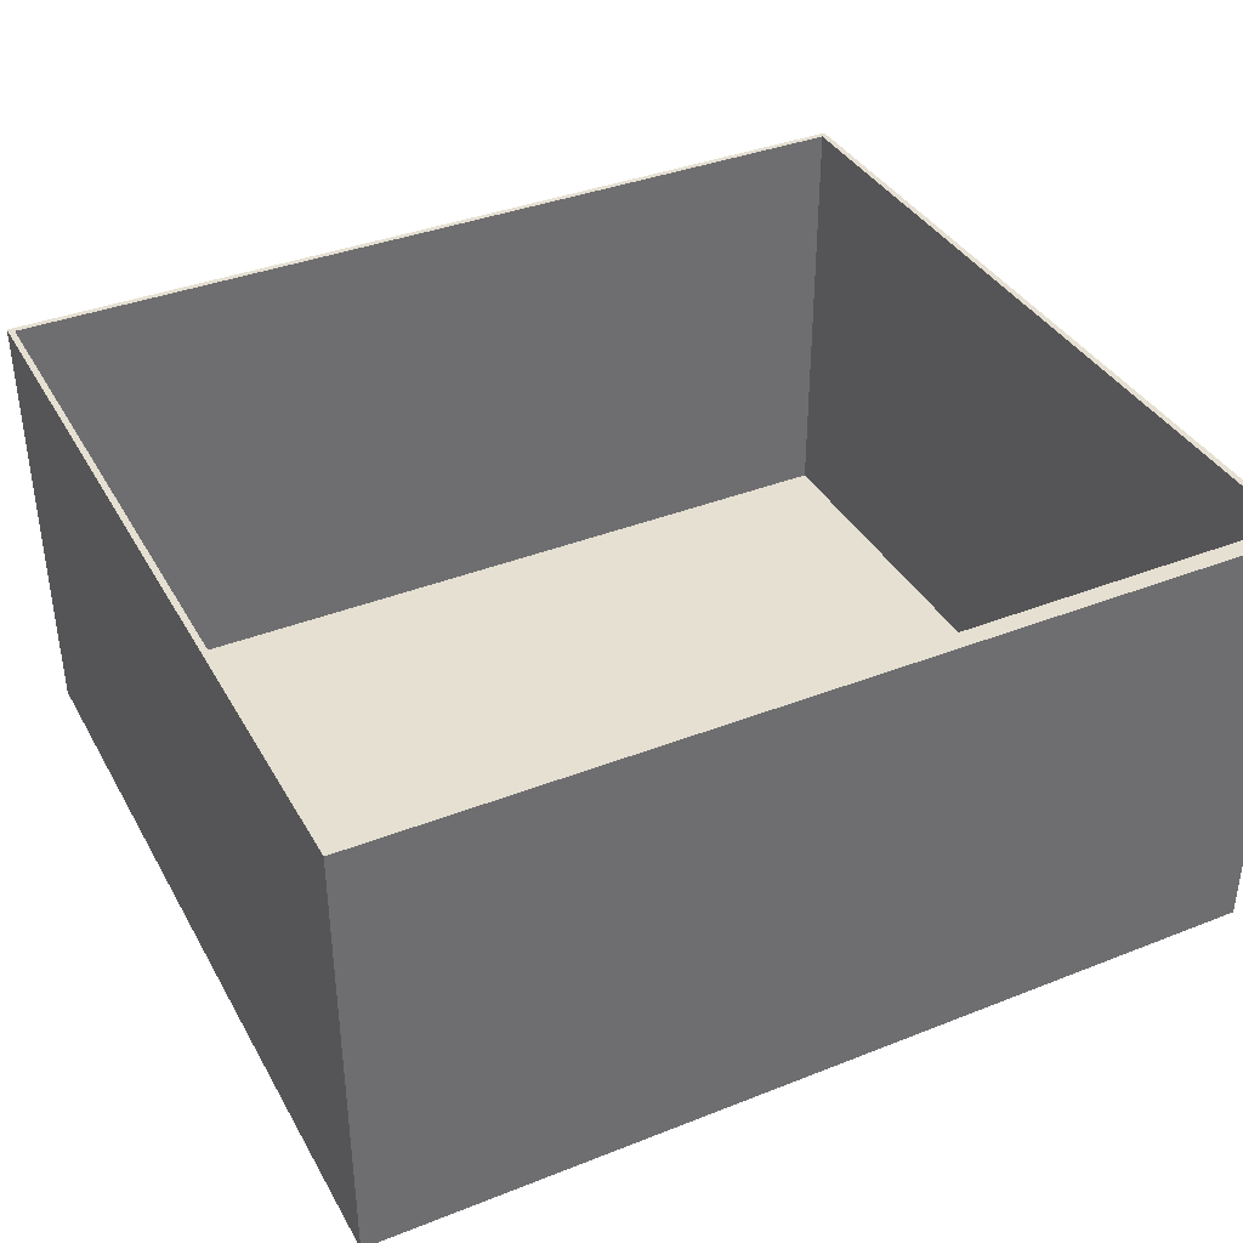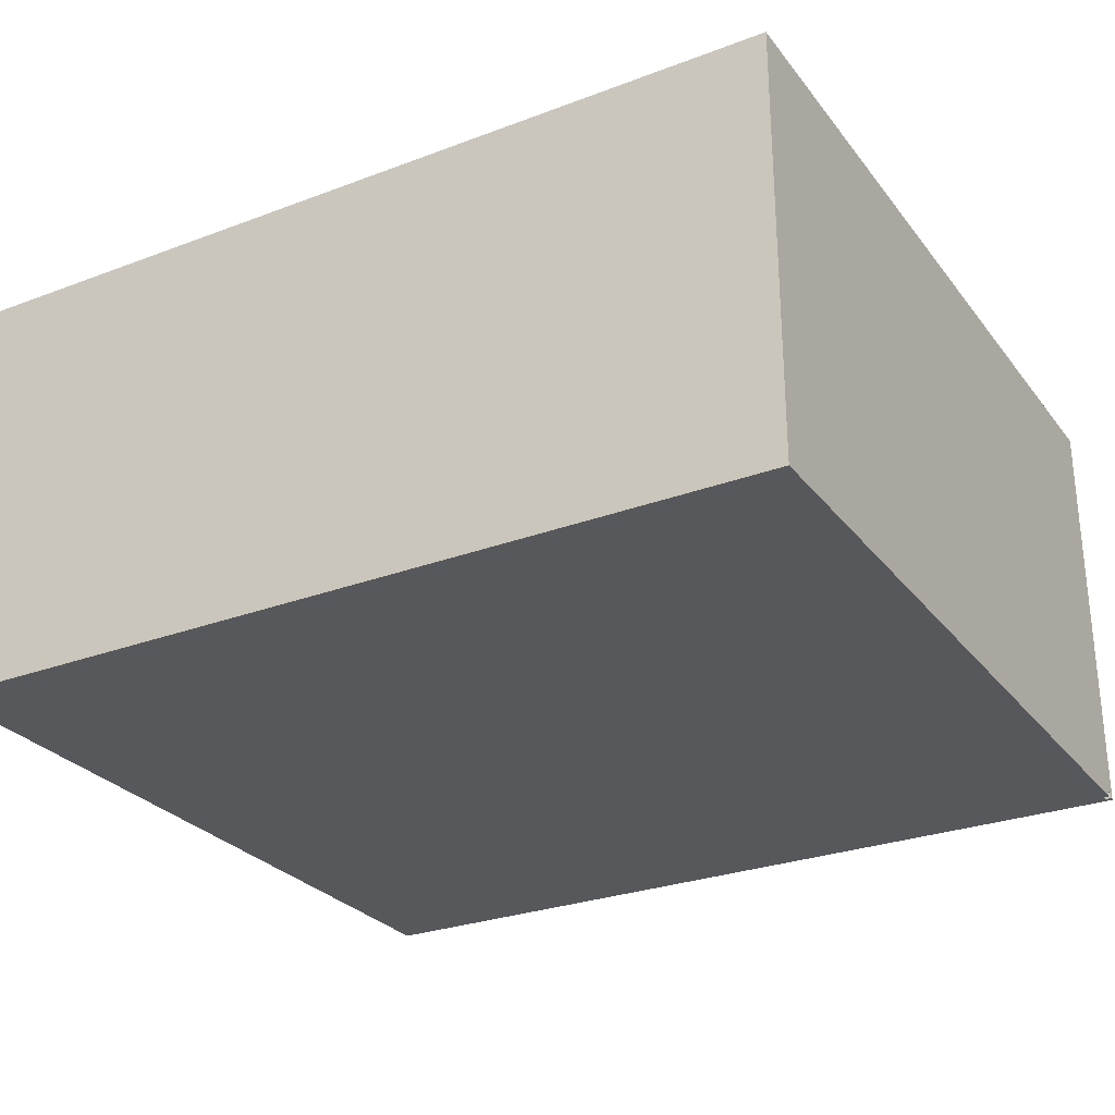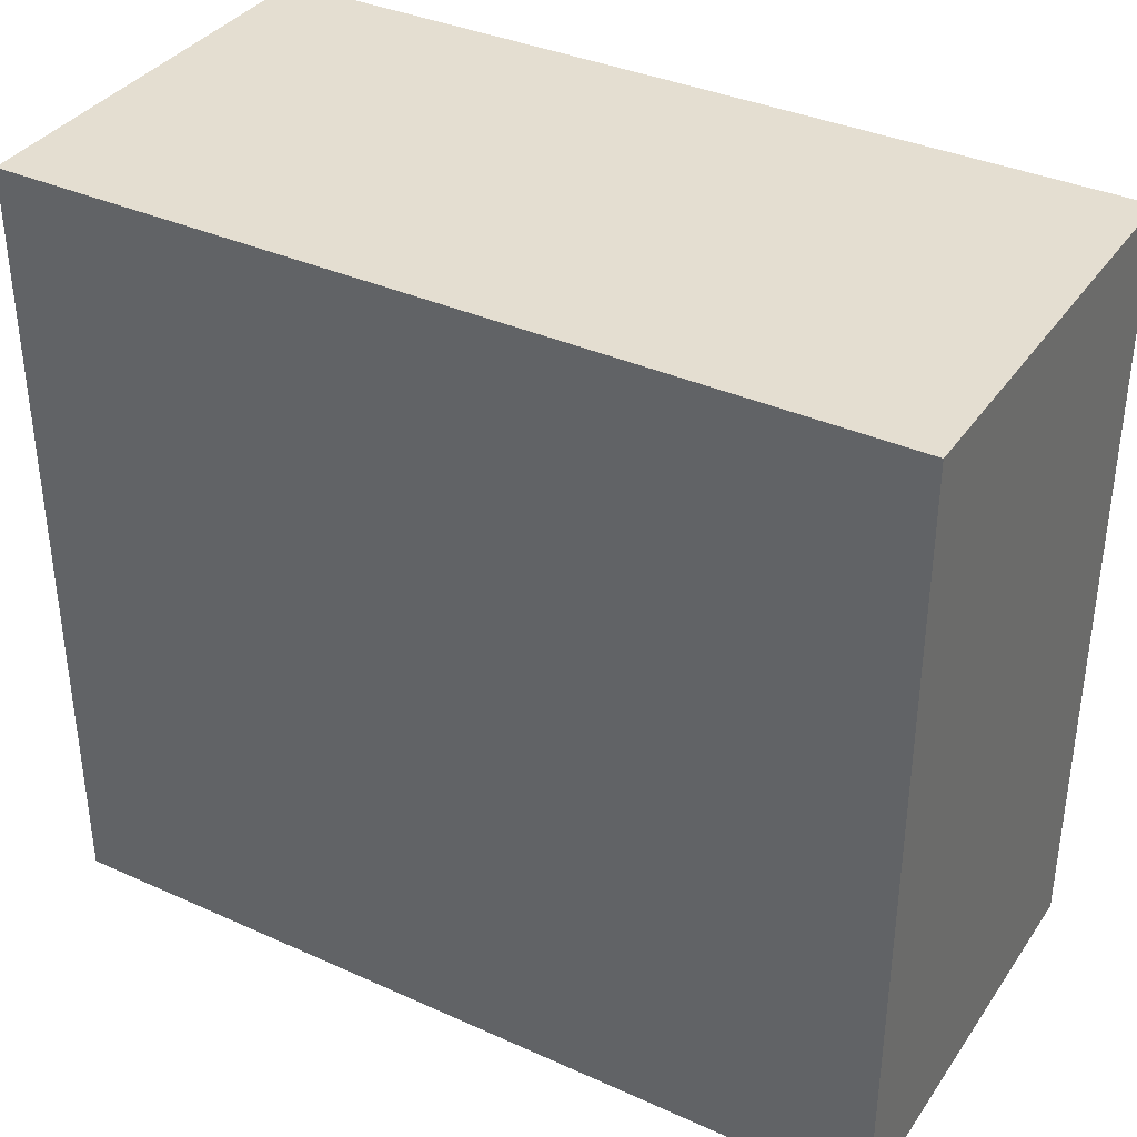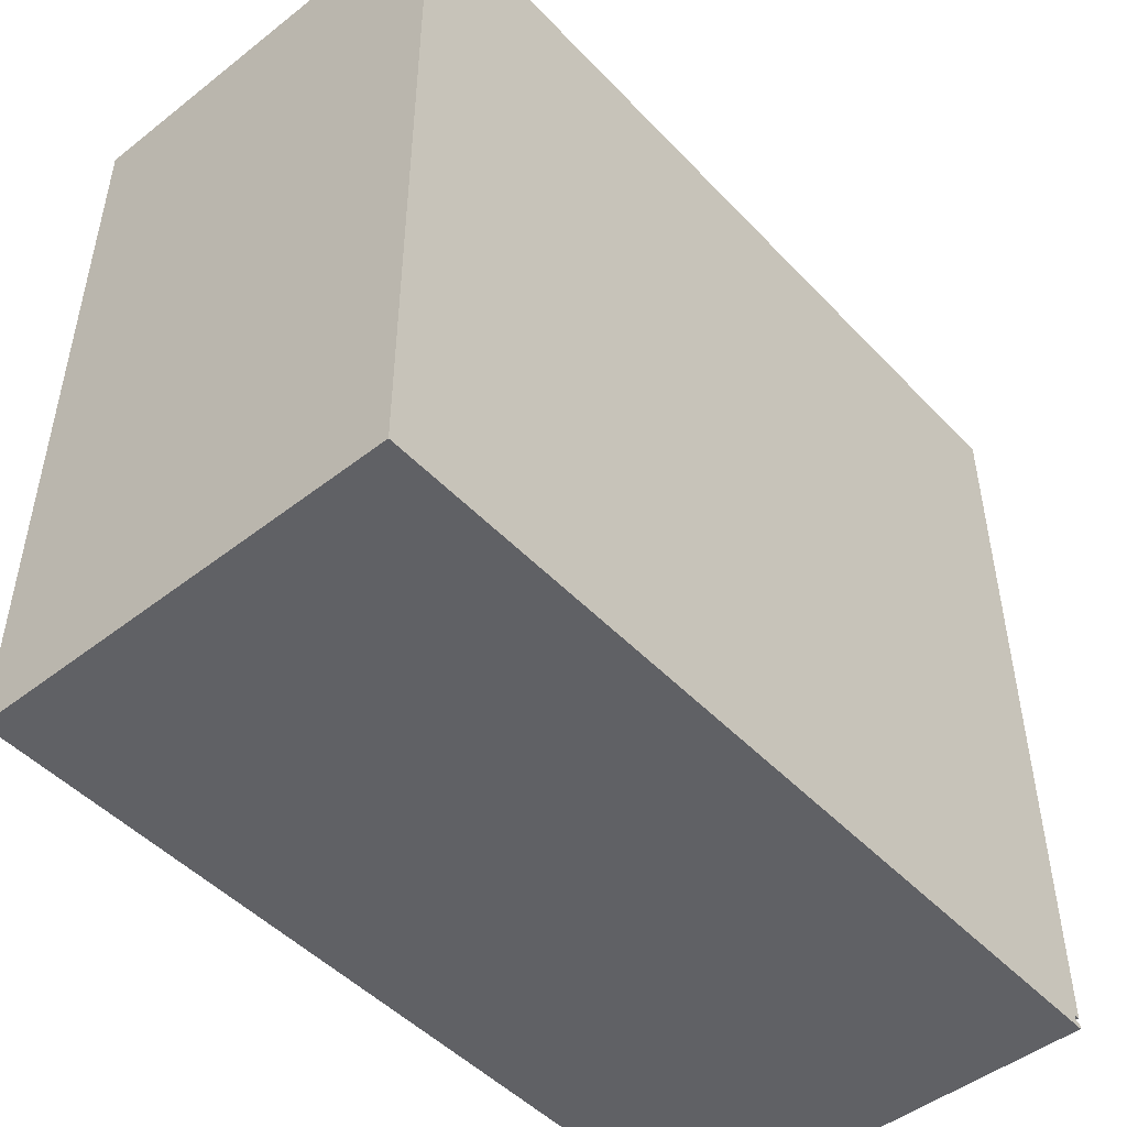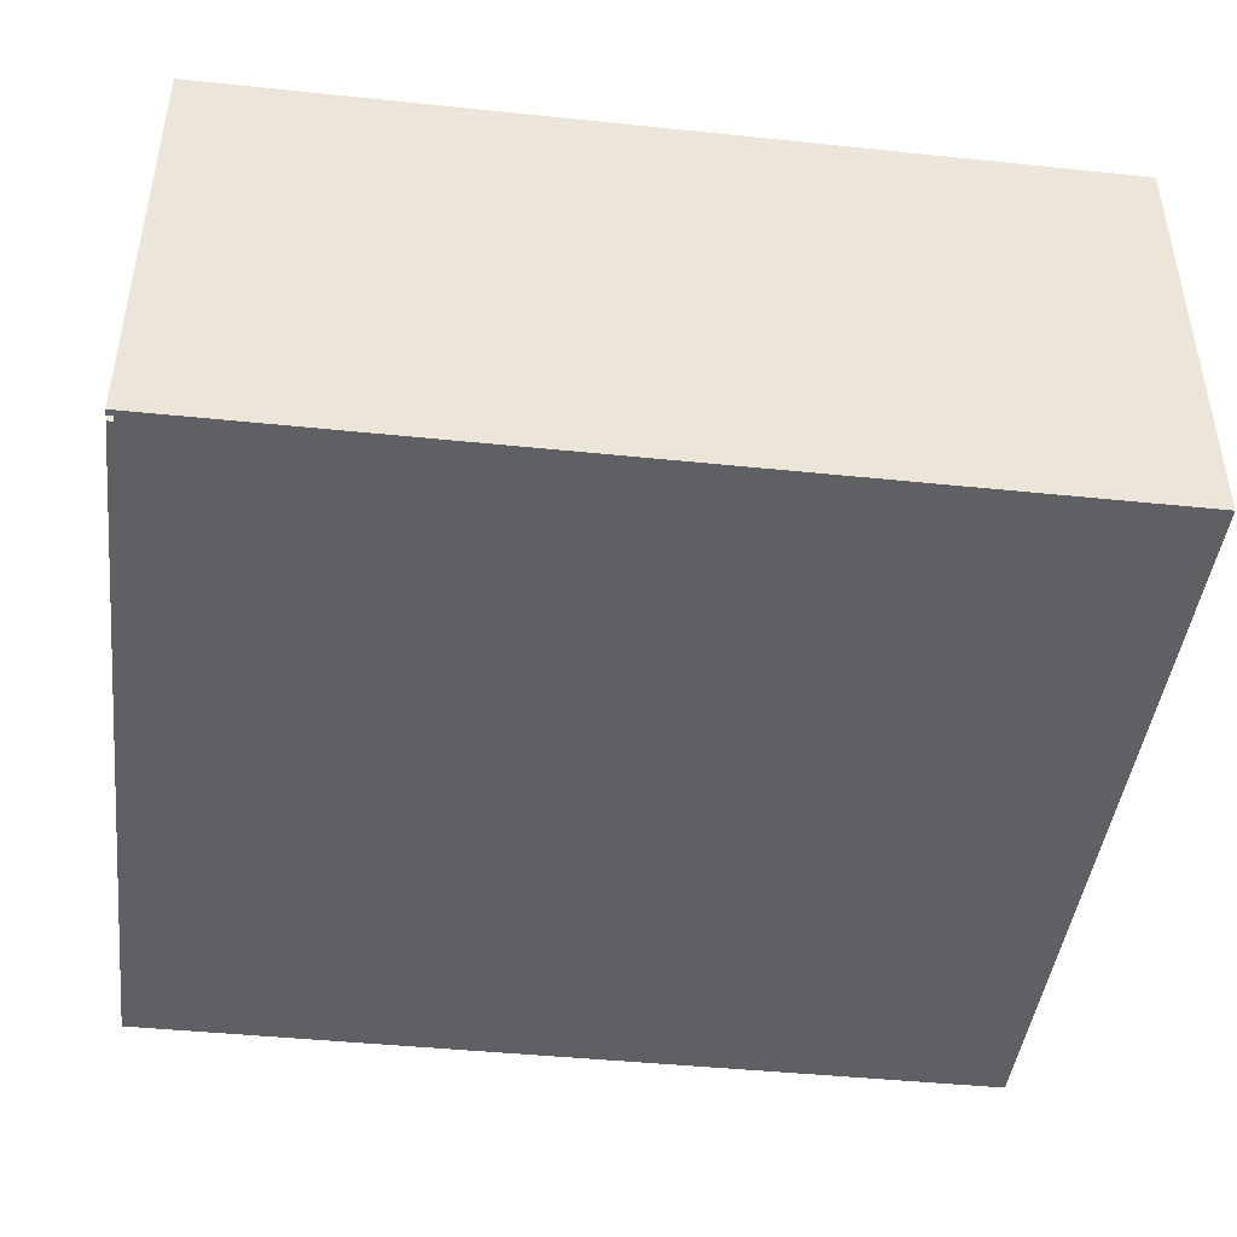
<metadata>
{"format":"obj","ext":"obj","renderer":"f3d","projection":"perspective","resolution":1024,"background":"white","views":[{"elev":37.8,"azim":-26.6,"up":"+Y"},{"elev":-27.9,"azim":29.8,"up":"+Y"},{"elev":36.5,"azim":30.3,"up":"+Z"},{"elev":-48.4,"azim":-49.0,"up":"+Z"},{"elev":-44.2,"azim":173.1,"up":"+Y"}]}
</metadata>
<code>
o
v -2 0 11.8
v -2 0 -2
v -2 2.9 8.1
v -2 2.9 7.6
v -2 2.9 6.5
v -2 2.9 6.1
v -2 3 8.4
v -2 3 8.1
v -2 3 7.6
v -2 3 7.5
v -2 3 6.8
v -2 3 6.5
v -2 3 6.1
v -2 3 5.9
v -2 3.1 8.5
v -2 3.1 8.4
v -2 3.1 6.9
v -2 3.1 6.8
v -2 3.1 5.9
v -2 3.1 5.8
v -2 3.2 8.5
v -2 3.2 8.3
v -2 3.2 8.2
v -2 3.2 8.1
v -2 3.2 8
v -2 3.2 7.7
v -2 3.2 7.6
v -2 3.2 7.5
v -2 3.2 6.9
v -2 3.2 6.8
v -2 3.2 6.7
v -2 3.2 6.6
v -2 3.2 6.5
v -2 3.2 6.4
v -2 3.2 6
v -2 3.2 5.8
v -2 3.3 8.3
v -2 3.3 8.2
v -2 3.3 8
v -2 3.3 7.9
v -2 3.3 7.8
v -2 3.3 7.7
v -2 3.3 7.5
v -2 3.3 7.4
v -2 3.3 7
v -2 3.3 6.9
v -2 3.3 6.4
v -2 3.3 6.3
v -2 3.3 6.2
v -2 3.3 6
v -2 3.4 7.6
v -2 3.4 7.4
v -2 3.4 7
v -2 3.4 6.8
v -2 3.5 8.2
v -2 3.5 8.1
v -2 3.5 8
v -2 3.5 7.9
v -2 3.5 7.8
v -2 3.5 7.7
v -2 3.5 7.4
v -2 3.5 7
v -2 3.5 6.7
v -2 3.5 6.6
v -2 3.5 6.5
v -2 3.5 6.4
v -2 3.5 6.3
v -2 3.5 6.2
v -2 3.6 7.8
v -2 3.6 7.7
v -2 3.6 7.4
v -2 3.6 7
v -2 3.6 6.7
v -2 3.6 6.6
v -2 3.7 8.1
v -2 3.7 8
v -2 3.7 7.9
v -2 3.7 7.7
v -2 3.7 7.4
v -2 3.7 7
v -2 3.7 6.7
v -2 3.7 6.5
v -2 3.7 6.4
v -2 3.7 6.3
v -2 3.8 8
v -2 3.8 7.9
v -2 3.8 7.7
v -2 3.8 7.4
v -2 3.8 7
v -2 3.8 6.7
v -2 3.8 6.5
v -2 3.8 6.4
v -2 3.9 7.9
v -2 3.9 7.7
v -2 3.9 7.4
v -2 3.9 7
v -2 3.9 6.7
v -2 3.9 6.5
v -2 4 7.7
v -2 4 7.4
v -2 4 7
v -2 4 6.7
v -2 4.1 7.4
v -2 4.1 7
v -2 7.5 11.8
v -2 7.5 -2
v 13 0.1 11.7
v 13 0.1 -1.9
v 13 7.4 11.7
v 13 7.4 11.5
v 13 7.5 11.5
v 13 7.5 -1.9
v -1.9 0.1 11.7
v -1.9 0.1 -1.9
v -1.9 2.9 8.1
v -1.9 2.9 7.6
v -1.9 2.9 6.5
v -1.9 2.9 6.1
v -1.9 3 8.4
v -1.9 3 8.1
v -1.9 3 7.6
v -1.9 3 7.5
v -1.9 3 6.8
v -1.9 3 6.5
v -1.9 3 6.1
v -1.9 3 5.9
v -1.9 3.1 8.5
v -1.9 3.1 8.4
v -1.9 3.1 6.9
v -1.9 3.1 6.8
v -1.9 3.1 5.9
v -1.9 3.1 5.8
v -1.9 3.2 8.5
v -1.9 3.2 8.3
v -1.9 3.2 8.2
v -1.9 3.2 8.1
v -1.9 3.2 8
v -1.9 3.2 7.7
v -1.9 3.2 7.6
v -1.9 3.2 7.5
v -1.9 3.2 6.9
v -1.9 3.2 6.8
v -1.9 3.2 6.7
v -1.9 3.2 6.6
v -1.9 3.2 6.5
v -1.9 3.2 6.4
v -1.9 3.2 6
v -1.9 3.2 5.8
v -1.9 3.3 8.3
v -1.9 3.3 8.2
v -1.9 3.3 8
v -1.9 3.3 7.9
v -1.9 3.3 7.8
v -1.9 3.3 7.7
v -1.9 3.3 7.5
v -1.9 3.3 7.4
v -1.9 3.3 7
v -1.9 3.3 6.9
v -1.9 3.3 6.4
v -1.9 3.3 6.3
v -1.9 3.3 6.2
v -1.9 3.3 6
v -1.9 3.4 7.6
v -1.9 3.4 7.4
v -1.9 3.4 7
v -1.9 3.4 6.8
v -1.9 3.5 8.2
v -1.9 3.5 8.1
v -1.9 3.5 8
v -1.9 3.5 7.9
v -1.9 3.5 7.8
v -1.9 3.5 7.7
v -1.9 3.5 7.4
v -1.9 3.5 7
v -1.9 3.5 6.7
v -1.9 3.5 6.6
v -1.9 3.5 6.5
v -1.9 3.5 6.4
v -1.9 3.5 6.3
v -1.9 3.5 6.2
v -1.9 3.6 7.8
v -1.9 3.6 7.7
v -1.9 3.6 7.4
v -1.9 3.6 7
v -1.9 3.6 6.7
v -1.9 3.6 6.6
v -1.9 3.7 8.1
v -1.9 3.7 8
v -1.9 3.7 7.9
v -1.9 3.7 7.7
v -1.9 3.7 7.4
v -1.9 3.7 7
v -1.9 3.7 6.7
v -1.9 3.7 6.5
v -1.9 3.7 6.4
v -1.9 3.7 6.3
v -1.9 3.8 8
v -1.9 3.8 7.9
v -1.9 3.8 7.7
v -1.9 3.8 7.4
v -1.9 3.8 7
v -1.9 3.8 6.7
v -1.9 3.8 6.5
v -1.9 3.8 6.4
v -1.9 3.9 7.9
v -1.9 3.9 7.7
v -1.9 3.9 7.4
v -1.9 3.9 7
v -1.9 3.9 6.7
v -1.9 3.9 6.5
v -1.9 4 7.7
v -1.9 4 7.4
v -1.9 4 7
v -1.9 4 6.7
v -1.9 4.1 7.4
v -1.9 4.1 7
v -1.9 7.4 11.7
v -1.9 7.4 11.5
v -1.9 7.5 11.5
v -1.9 7.5 -1.9
v 13 0 -1.8
v 13 0 -1.9
v 13 0.1 -1.8
v 13 0.1 -1.9
v 13.1 0 11.8
v 13.1 0 -1.8
v 13.1 0 -1.9
v 13.1 0 -2
v 13.1 0.1 -1.8
v 13.1 0.1 -1.9
v 13.1 7.5 11.8
v 13.1 7.5 -2
v -2 0 11.8
v -2 7.5 11.8
v 13.1 0 11.8
v 13.1 7.5 11.8
v -1.9 0.1 -1.9
v -1.9 7.5 -1.9
v 13 0 -1.9
v 13 0.1 -1.9
v 13 7.5 -1.9
v 13.1 0 -1.9
v 13.1 0.1 -1.9
v -1.9 0.1 11.7
v -1.9 7.4 11.7
v 13 0.1 11.7
v 13 7.4 11.7
v -1.9 7.4 11.5
v -1.9 7.5 11.5
v 13 7.4 11.5
v 13 7.5 11.5
v 13 0 -1.8
v 13 0.1 -1.8
v 13.1 0 -1.8
v 13.1 0.1 -1.8
v -2 0 -2
v -2 7.5 -2
v 13.1 0 -2
v 13.1 7.5 -2
v -2 0 11.8
v 13.1 0 11.8
v 13 0 -1.8
v 13.1 0 -1.8
v 13 0 -1.9
v 13.1 0 -1.9
v -2 0 -2
v 13.1 0 -2
v 13 0.1 -1.8
v 13.1 0.1 -1.8
v 13 0.1 -1.9
v 13.1 0.1 -1.9
v -1.9 7.4 11.7
v 13 7.4 11.7
v -1.9 7.4 11.5
v 13 7.4 11.5
v -1.9 0.1 11.7
v 13 0.1 11.7
v -1.9 0.1 -1.9
v 13 0.1 -1.9
v -2 7.5 11.8
v 13.1 7.5 11.8
v -1.9 7.5 11.5
v 13 7.5 11.5
v -1.9 7.5 -1.9
v 13 7.5 -1.9
v -2 7.5 -2
v 13.1 7.5 -2
f 3 2 1
f 4 2 3
f 5 2 4
f 6 2 5
f 7 3 1
f 8 4 3
f 8 3 7
f 9 5 4
f 9 4 8
f 10 5 9
f 11 5 10
f 12 6 5
f 12 5 11
f 13 2 6
f 13 6 12
f 14 2 13
f 15 7 1
f 16 8 7
f 16 7 15
f 16 9 8
f 16 10 9
f 17 11 10
f 18 12 11
f 18 11 17
f 18 14 13
f 18 13 12
f 19 2 14
f 19 14 18
f 20 2 19
f 21 15 1
f 21 16 15
f 22 10 16
f 22 16 21
f 23 10 22
f 24 10 23
f 25 10 24
f 26 10 25
f 27 10 26
f 28 17 10
f 28 10 27
f 29 18 17
f 29 17 28
f 29 20 19
f 29 19 18
f 30 20 29
f 31 20 30
f 32 20 31
f 33 20 32
f 34 20 33
f 35 20 34
f 36 2 20
f 36 20 35
f 37 22 21
f 37 23 22
f 38 24 23
f 38 23 37
f 39 26 25
f 39 25 24
f 40 26 39
f 41 26 40
f 42 27 26
f 42 26 41
f 43 28 27
f 43 29 28
f 44 29 43
f 45 29 44
f 46 30 29
f 46 29 45
f 47 35 34
f 47 34 33
f 48 35 47
f 49 35 48
f 50 36 35
f 50 35 49
f 51 27 42
f 51 43 27
f 51 44 43
f 52 45 44
f 52 44 51
f 53 46 45
f 53 45 52
f 54 30 46
f 54 46 53
f 54 31 30
f 55 24 38
f 55 38 37
f 56 39 24
f 56 24 55
f 57 40 39
f 57 39 56
f 58 41 40
f 58 40 57
f 59 42 41
f 59 41 58
f 60 51 42
f 60 42 59
f 60 52 51
f 61 53 52
f 61 52 60
f 62 54 53
f 62 53 61
f 63 31 54
f 63 54 62
f 63 32 31
f 64 33 32
f 64 32 63
f 65 47 33
f 65 33 64
f 66 48 47
f 66 47 65
f 67 49 48
f 67 48 66
f 68 50 49
f 68 49 67
f 69 60 59
f 69 59 58
f 70 61 60
f 70 60 69
f 71 62 61
f 71 61 70
f 72 63 62
f 72 62 71
f 73 64 63
f 73 63 72
f 74 65 64
f 74 64 73
f 75 57 56
f 75 56 55
f 76 58 57
f 76 57 75
f 77 70 69
f 77 58 76
f 77 69 58
f 78 71 70
f 78 70 77
f 79 72 71
f 79 71 78
f 80 73 72
f 80 72 79
f 81 74 73
f 81 73 80
f 82 65 74
f 82 74 81
f 82 66 65
f 83 67 66
f 83 66 82
f 84 68 67
f 84 67 83
f 85 76 75
f 85 77 76
f 86 78 77
f 86 77 85
f 87 79 78
f 87 78 86
f 88 80 79
f 88 79 87
f 89 81 80
f 89 80 88
f 90 82 81
f 90 81 89
f 91 83 82
f 91 82 90
f 92 84 83
f 92 83 91
f 93 87 86
f 93 86 85
f 94 88 87
f 94 87 93
f 95 89 88
f 95 88 94
f 96 90 89
f 96 89 95
f 97 91 90
f 97 90 96
f 98 92 91
f 98 91 97
f 99 95 94
f 99 94 93
f 100 96 95
f 100 95 99
f 101 97 96
f 101 96 100
f 102 98 97
f 102 97 101
f 103 101 100
f 103 100 99
f 104 102 101
f 104 101 103
f 105 93 85
f 105 21 1
f 105 104 103
f 105 103 99
f 105 99 93
f 105 55 37
f 105 85 75
f 105 37 21
f 105 75 55
f 106 102 104
f 106 104 105
f 106 36 50
f 106 92 98
f 106 2 36
f 106 84 92
f 106 68 84
f 106 98 102
f 106 50 68
f 109 108 107
f 110 108 109
f 111 108 110
f 112 108 111
f 113 114 115
f 115 114 116
f 116 114 117
f 117 114 118
f 113 115 119
f 115 116 120
f 119 115 120
f 116 117 121
f 120 116 121
f 121 117 122
f 122 117 123
f 117 118 124
f 123 117 124
f 118 114 125
f 124 118 125
f 125 114 126
f 113 119 127
f 119 120 128
f 127 119 128
f 120 121 128
f 121 122 128
f 122 123 129
f 123 124 130
f 129 123 130
f 125 126 130
f 124 125 130
f 126 114 131
f 130 126 131
f 131 114 132
f 113 127 133
f 127 128 133
f 128 122 134
f 133 128 134
f 134 122 135
f 135 122 136
f 136 122 137
f 137 122 138
f 138 122 139
f 122 129 140
f 139 122 140
f 129 130 141
f 140 129 141
f 131 132 141
f 130 131 141
f 141 132 142
f 142 132 143
f 143 132 144
f 144 132 145
f 145 132 146
f 146 132 147
f 132 114 148
f 147 132 148
f 133 134 149
f 134 135 149
f 135 136 150
f 149 135 150
f 137 138 151
f 136 137 151
f 151 138 152
f 152 138 153
f 138 139 154
f 153 138 154
f 139 140 155
f 140 141 155
f 155 141 156
f 156 141 157
f 141 142 158
f 157 141 158
f 146 147 159
f 145 146 159
f 159 147 160
f 160 147 161
f 147 148 162
f 161 147 162
f 154 139 163
f 139 155 163
f 155 156 163
f 156 157 164
f 163 156 164
f 157 158 165
f 164 157 165
f 158 142 166
f 165 158 166
f 142 143 166
f 150 136 167
f 149 150 167
f 136 151 168
f 167 136 168
f 151 152 169
f 168 151 169
f 152 153 170
f 169 152 170
f 153 154 171
f 170 153 171
f 154 163 172
f 171 154 172
f 163 164 172
f 164 165 173
f 172 164 173
f 165 166 174
f 173 165 174
f 166 143 175
f 174 166 175
f 143 144 175
f 144 145 176
f 175 144 176
f 145 159 177
f 176 145 177
f 159 160 178
f 177 159 178
f 160 161 179
f 178 160 179
f 161 162 180
f 179 161 180
f 171 172 181
f 170 171 181
f 172 173 182
f 181 172 182
f 173 174 183
f 182 173 183
f 174 175 184
f 183 174 184
f 175 176 185
f 184 175 185
f 176 177 186
f 185 176 186
f 168 169 187
f 167 168 187
f 169 170 188
f 187 169 188
f 181 182 189
f 188 170 189
f 170 181 189
f 182 183 190
f 189 182 190
f 183 184 191
f 190 183 191
f 184 185 192
f 191 184 192
f 185 186 193
f 192 185 193
f 186 177 194
f 193 186 194
f 177 178 194
f 178 179 195
f 194 178 195
f 179 180 196
f 195 179 196
f 187 188 197
f 188 189 197
f 189 190 198
f 197 189 198
f 190 191 199
f 198 190 199
f 191 192 200
f 199 191 200
f 192 193 201
f 200 192 201
f 193 194 202
f 201 193 202
f 194 195 203
f 202 194 203
f 195 196 204
f 203 195 204
f 198 199 205
f 197 198 205
f 199 200 206
f 205 199 206
f 200 201 207
f 206 200 207
f 201 202 208
f 207 201 208
f 202 203 209
f 208 202 209
f 203 204 210
f 209 203 210
f 206 207 211
f 205 206 211
f 207 208 212
f 211 207 212
f 208 209 213
f 212 208 213
f 209 210 214
f 213 209 214
f 212 213 215
f 211 212 215
f 213 214 216
f 215 213 216
f 197 205 217
f 113 133 217
f 215 216 217
f 211 215 217
f 205 211 217
f 149 167 217
f 187 197 217
f 133 149 217
f 167 187 217
f 217 216 218
f 218 216 219
f 216 214 220
f 219 216 220
f 162 148 220
f 180 162 220
f 210 204 220
f 148 114 220
f 204 196 220
f 196 180 220
f 214 210 220
f 221 222 223
f 223 222 224
f 225 226 229
f 227 228 230
f 225 229 231
f 229 230 231
f 230 228 232
f 231 230 232
f 235 234 233
f 236 234 235
f 240 238 237
f 241 238 240
f 242 240 239
f 243 240 242
f 244 245 246
f 246 245 247
f 248 249 250
f 250 249 251
f 252 253 254
f 254 253 255
f 256 257 258
f 258 257 259
f 262 261 260
f 263 261 262
f 264 262 260
f 266 264 260
f 266 265 264
f 267 265 266
f 270 269 268
f 271 269 270
f 274 273 272
f 275 273 274
f 276 277 278
f 278 277 279
f 280 281 282
f 282 281 283
f 280 282 284
f 283 281 285
f 280 284 286
f 284 285 286
f 285 281 287
f 286 285 287

</code>
